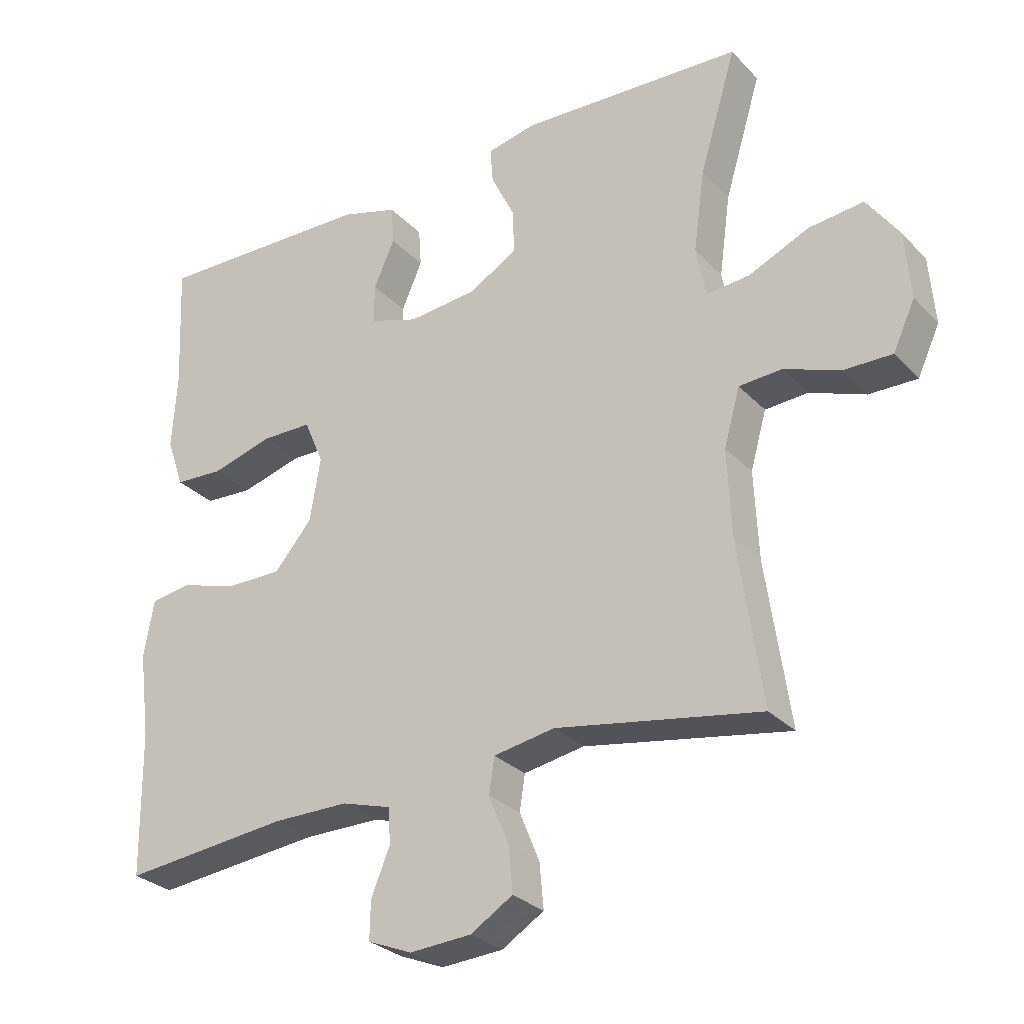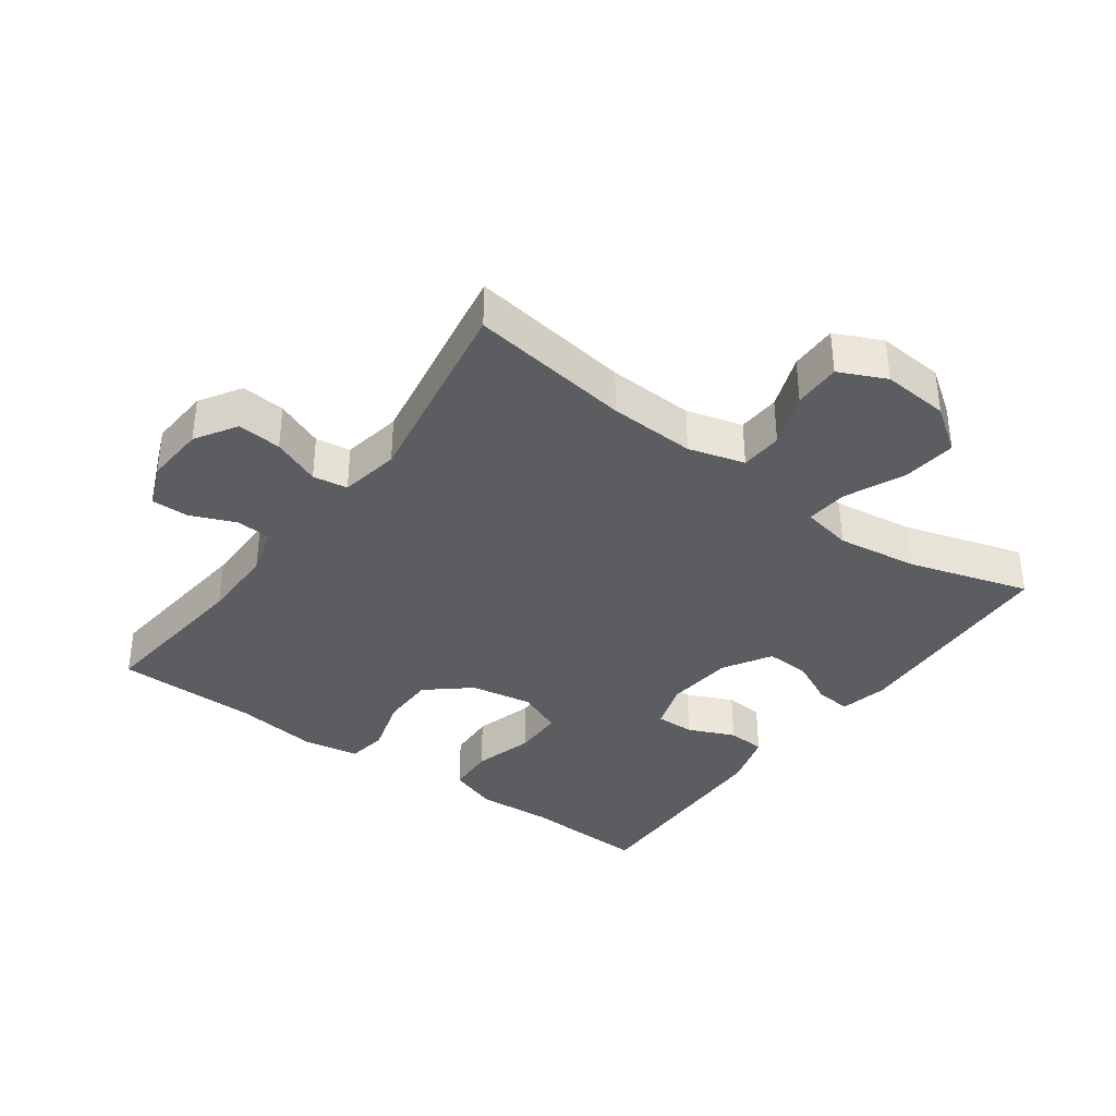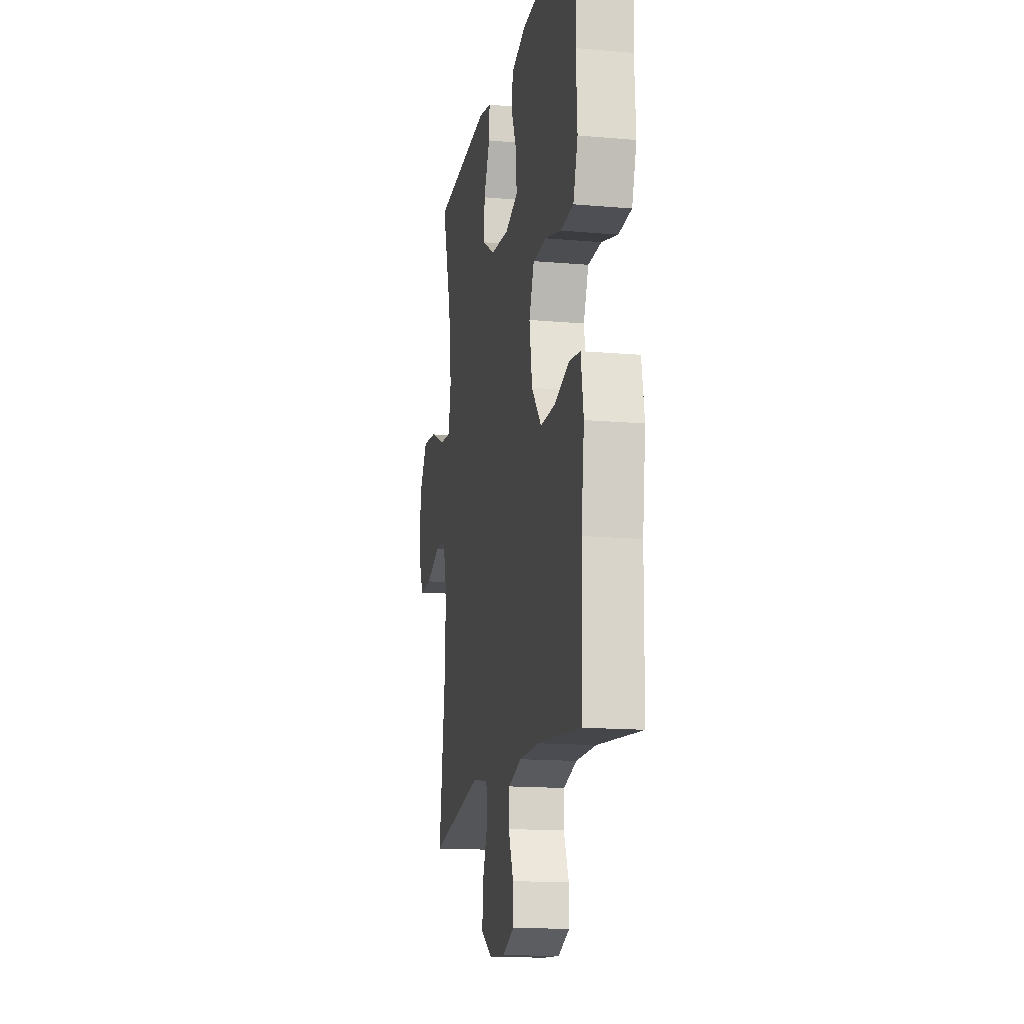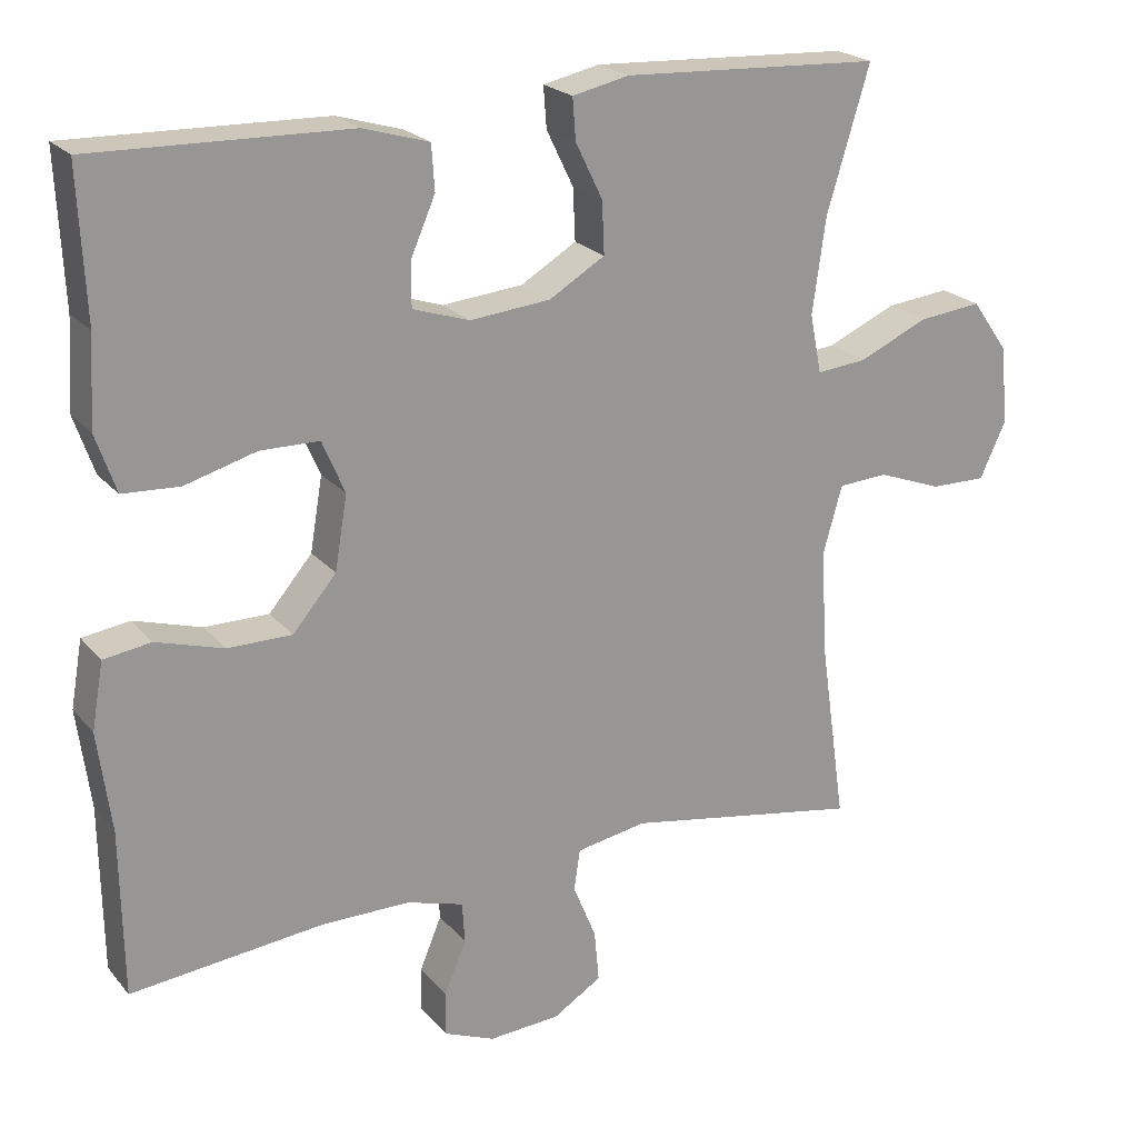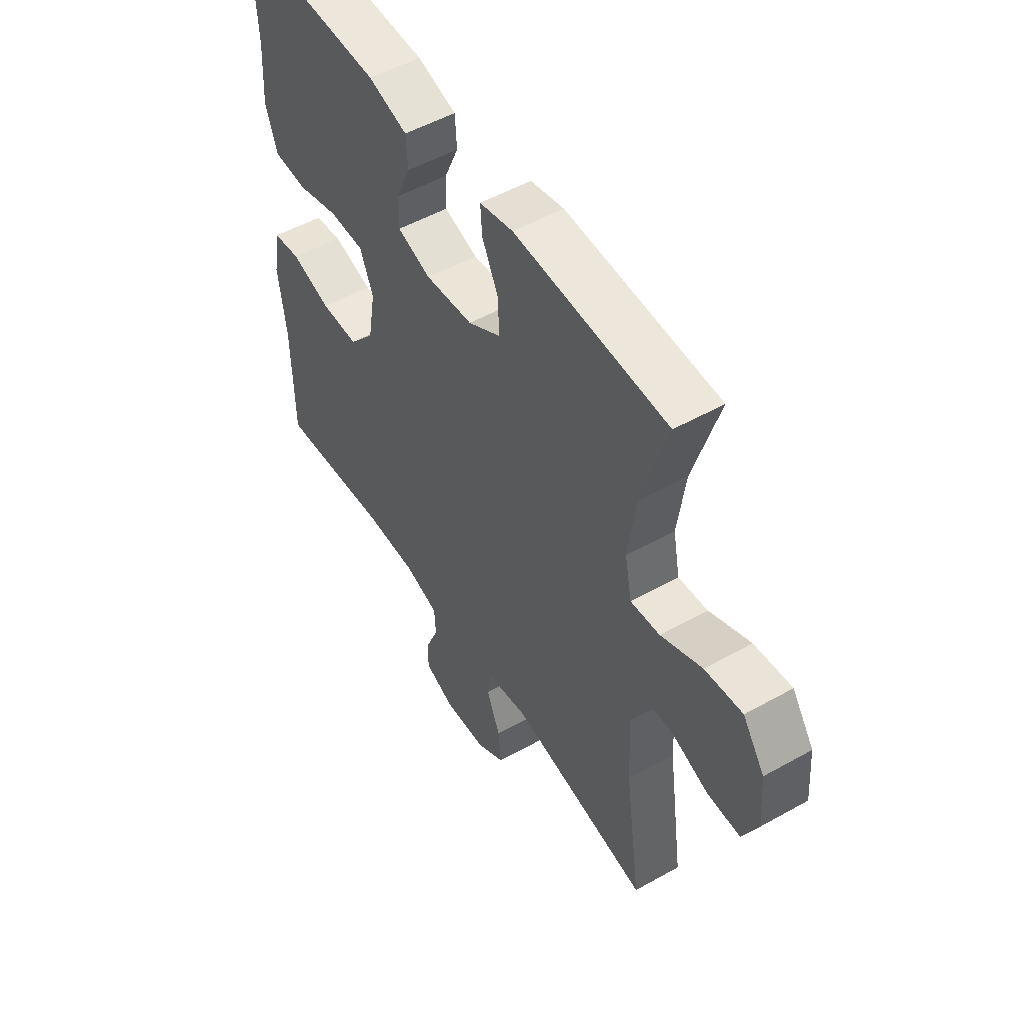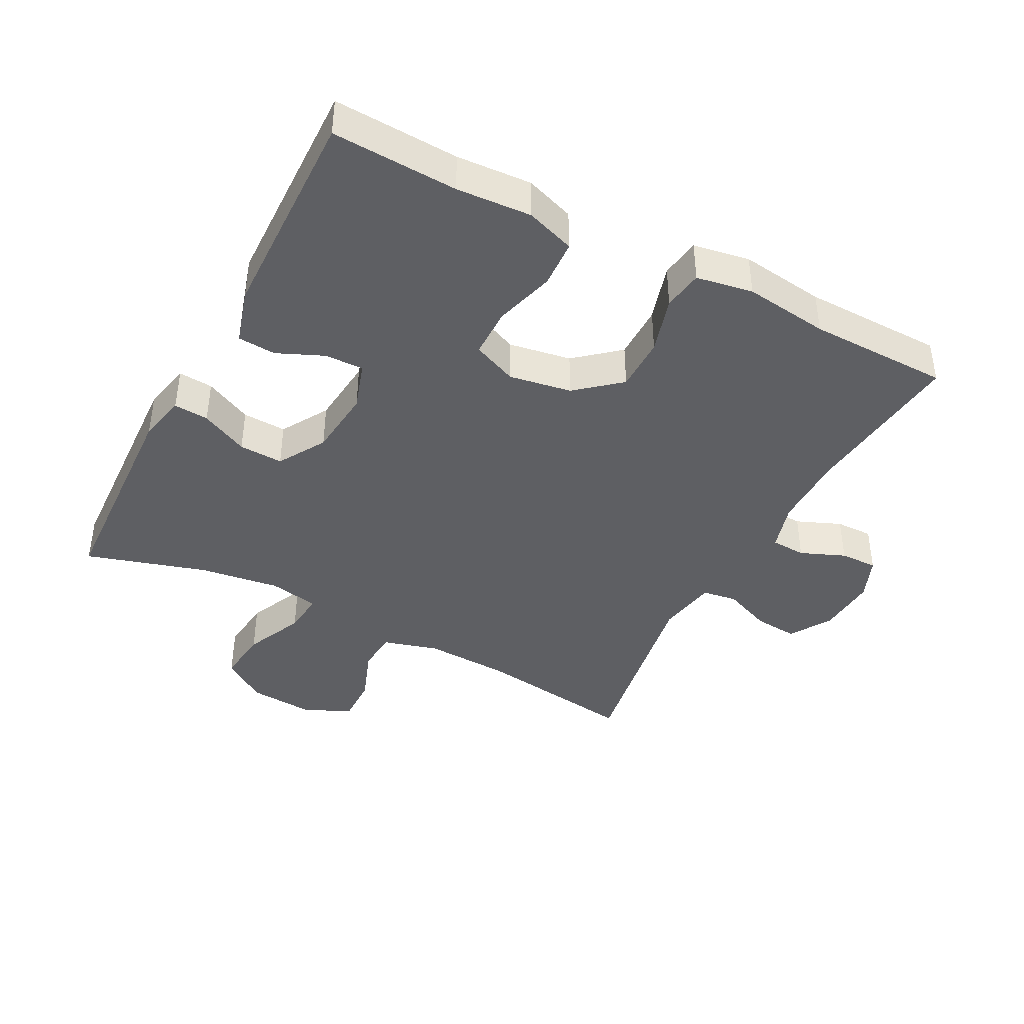
<metadata>
{"format":"obj","ext":"obj","renderer":"f3d","projection":"perspective","resolution":1024,"background":"white","views":[{"elev":-28.7,"azim":-146.0,"up":"+Z"},{"elev":-36.7,"azim":-126.1,"up":"+Y"},{"elev":-15.3,"azim":79.5,"up":"+Z"},{"elev":21.9,"azim":151.3,"up":"+Z"},{"elev":51.7,"azim":-121.3,"up":"+Z"},{"elev":-41.2,"azim":62.3,"up":"+Y"}]}
</metadata>
<code>
v -0.5 0.07 -0.5
v -0.465 0.07 -0.255
v -0.459 0.07 -0.124
v -0.483 0.07 -0.039
v -0.547 0.07 -0.035
v -0.63 0.07 -0.066
v -0.702 0.07 -0.067
v -0.735 0.07 0.004
v -0.727 0.07 0.105
v -0.679 0.07 0.173
v -0.597 0.07 0.164
v -0.507 0.07 0.124
v -0.443 0.07 0.118
v -0.428 0.07 0.194
v -0.445 0.07 0.317
v -0.5 0.07 0.5
v -0.166 0.07 0.516
v -0.093 0.07 0.5
v -0.097 0.07 0.447
v -0.132 0.07 0.375
v -0.135 0.07 0.308
v -0.063 0.07 0.265
v 0.041 0.07 0.255
v 0.114 0.07 0.279
v 0.113 0.07 0.338
v 0.082 0.07 0.409
v 0.086 0.07 0.467
v 0.171 0.07 0.492
v 0.5 0.07 0.5
v 0.491 0.07 0.309
v 0.498 0.07 0.195
v 0.472 0.07 0.12
v 0.399 0.07 0.116
v 0.307 0.07 0.142
v 0.231 0.07 0.141
v 0.202 0.07 0.073
v 0.218 0.07 -0.022
v 0.274 0.07 -0.088
v 0.357 0.07 -0.088
v 0.444 0.07 -0.062
v 0.505 0.07 -0.071
v 0.52 0.07 -0.157
v 0.503 0.07 -0.286
v 0.5 0.07 -0.5
v 0.251 0.07 -0.474
v 0.137 0.07 -0.474
v 0.063 0.07 -0.496
v 0.06 0.07 -0.549
v 0.088 0.07 -0.617
v 0.089 0.07 -0.674
v 0.023 0.07 -0.701
v -0.069 0.07 -0.695
v -0.132 0.07 -0.656
v -0.126 0.07 -0.589
v -0.096 0.07 -0.516
v -0.104 0.07 -0.463
v -0.195 0.07 -0.447
v -0.5 0 -0.5
v -0.465 0 -0.255
v -0.459 0 -0.124
v -0.483 0 -0.039
v -0.547 0 -0.035
v -0.63 0 -0.066
v -0.702 0 -0.067
v -0.735 0 0.004
v -0.727 0 0.105
v -0.679 0 0.173
v -0.597 0 0.164
v -0.507 0 0.124
v -0.443 0 0.118
v -0.428 0 0.194
v -0.445 0 0.317
v -0.5 0 0.5
v -0.166 0 0.516
v -0.093 0 0.5
v -0.097 0 0.447
v -0.132 0 0.375
v -0.135 0 0.308
v -0.063 0 0.265
v 0.041 0 0.255
v 0.114 0 0.279
v 0.113 0 0.338
v 0.082 0 0.409
v 0.086 0 0.467
v 0.171 0 0.492
v 0.5 0 0.5
v 0.491 0 0.309
v 0.498 0 0.195
v 0.472 0 0.12
v 0.399 0 0.116
v 0.307 0 0.142
v 0.231 0 0.141
v 0.202 0 0.073
v 0.218 0 -0.022
v 0.274 0 -0.088
v 0.357 0 -0.088
v 0.444 0 -0.062
v 0.505 0 -0.071
v 0.52 0 -0.157
v 0.503 0 -0.286
v 0.5 0 -0.5
v 0.251 0 -0.474
v 0.137 0 -0.474
v 0.063 0 -0.496
v 0.06 0 -0.549
v 0.088 0 -0.617
v 0.089 0 -0.674
v 0.023 0 -0.701
v -0.069 0 -0.695
v -0.132 0 -0.656
v -0.126 0 -0.589
v -0.096 0 -0.516
v -0.104 0 -0.463
v -0.195 0 -0.447
f 53 54 55
f 52 53 55
f 51 52 55
f 50 51 55
f 49 50 55
f 48 49 55
f 47 48 55 56
f 46 47 56
f 45 46 56 57
f 43 44 45
f 43 45 57
f 42 43 57
f 41 42 57
f 40 41 57
f 39 40 57
f 32 33 34
f 31 32 34
f 30 31 34
f 30 34 35
f 29 30 35
f 28 29 35
f 27 28 35
f 26 27 35
f 25 26 35
f 24 25 35 36
f 18 19 20
f 17 18 20
f 16 17 20
f 15 16 20
f 14 15 20 21
f 13 14 21 22
f 10 11 12
f 9 10 12
f 8 9 12
f 7 8 12
f 6 7 12
f 5 6 12
f 4 5 12 13
f 13 22 23
f 4 13 23
f 3 4 23
f 57 1 2
f 39 57 2
f 38 39 2
f 24 36 37
f 23 24 37
f 3 23 37
f 2 3 37 38
f 112 111 110
f 112 110 109
f 112 109 108
f 112 108 107
f 112 107 106
f 112 106 105
f 113 112 105 104
f 113 104 103
f 114 113 103 102
f 102 101 100
f 114 102 100
f 114 100 99
f 114 99 98
f 114 98 97
f 114 97 96
f 91 90 89
f 91 89 88
f 91 88 87
f 92 91 87
f 92 87 86
f 92 86 85
f 92 85 84
f 92 84 83
f 92 83 82
f 93 92 82 81
f 77 76 75
f 77 75 74
f 77 74 73
f 77 73 72
f 78 77 72 71
f 79 78 71 70
f 69 68 67
f 69 67 66
f 69 66 65
f 69 65 64
f 69 64 63
f 69 63 62
f 70 69 62 61
f 80 79 70
f 80 70 61
f 80 61 60
f 59 58 114
f 59 114 96
f 59 96 95
f 94 93 81
f 94 81 80
f 94 80 60
f 95 94 60 59
f 1 58 59 2
f 2 59 60 3
f 3 60 61 4
f 4 61 62 5
f 5 62 63 6
f 6 63 64 7
f 7 64 65 8
f 8 65 66 9
f 9 66 67 10
f 10 67 68 11
f 11 68 69 12
f 12 69 70 13
f 13 70 71 14
f 14 71 72 15
f 15 72 73 16
f 16 73 74 17
f 17 74 75 18
f 18 75 76 19
f 19 76 77 20
f 20 77 78 21
f 21 78 79 22
f 22 79 80 23
f 23 80 81 24
f 24 81 82 25
f 25 82 83 26
f 26 83 84 27
f 27 84 85 28
f 28 85 86 29
f 29 86 87 30
f 30 87 88 31
f 31 88 89 32
f 32 89 90 33
f 33 90 91 34
f 34 91 92 35
f 35 92 93 36
f 36 93 94 37
f 37 94 95 38
f 38 95 96 39
f 39 96 97 40
f 40 97 98 41
f 41 98 99 42
f 42 99 100 43
f 43 100 101 44
f 44 101 102 45
f 45 102 103 46
f 46 103 104 47
f 47 104 105 48
f 48 105 106 49
f 49 106 107 50
f 50 107 108 51
f 51 108 109 52
f 52 109 110 53
f 53 110 111 54
f 54 111 112 55
f 55 112 113 56
f 56 113 114 57
f 57 114 58 1

</code>
